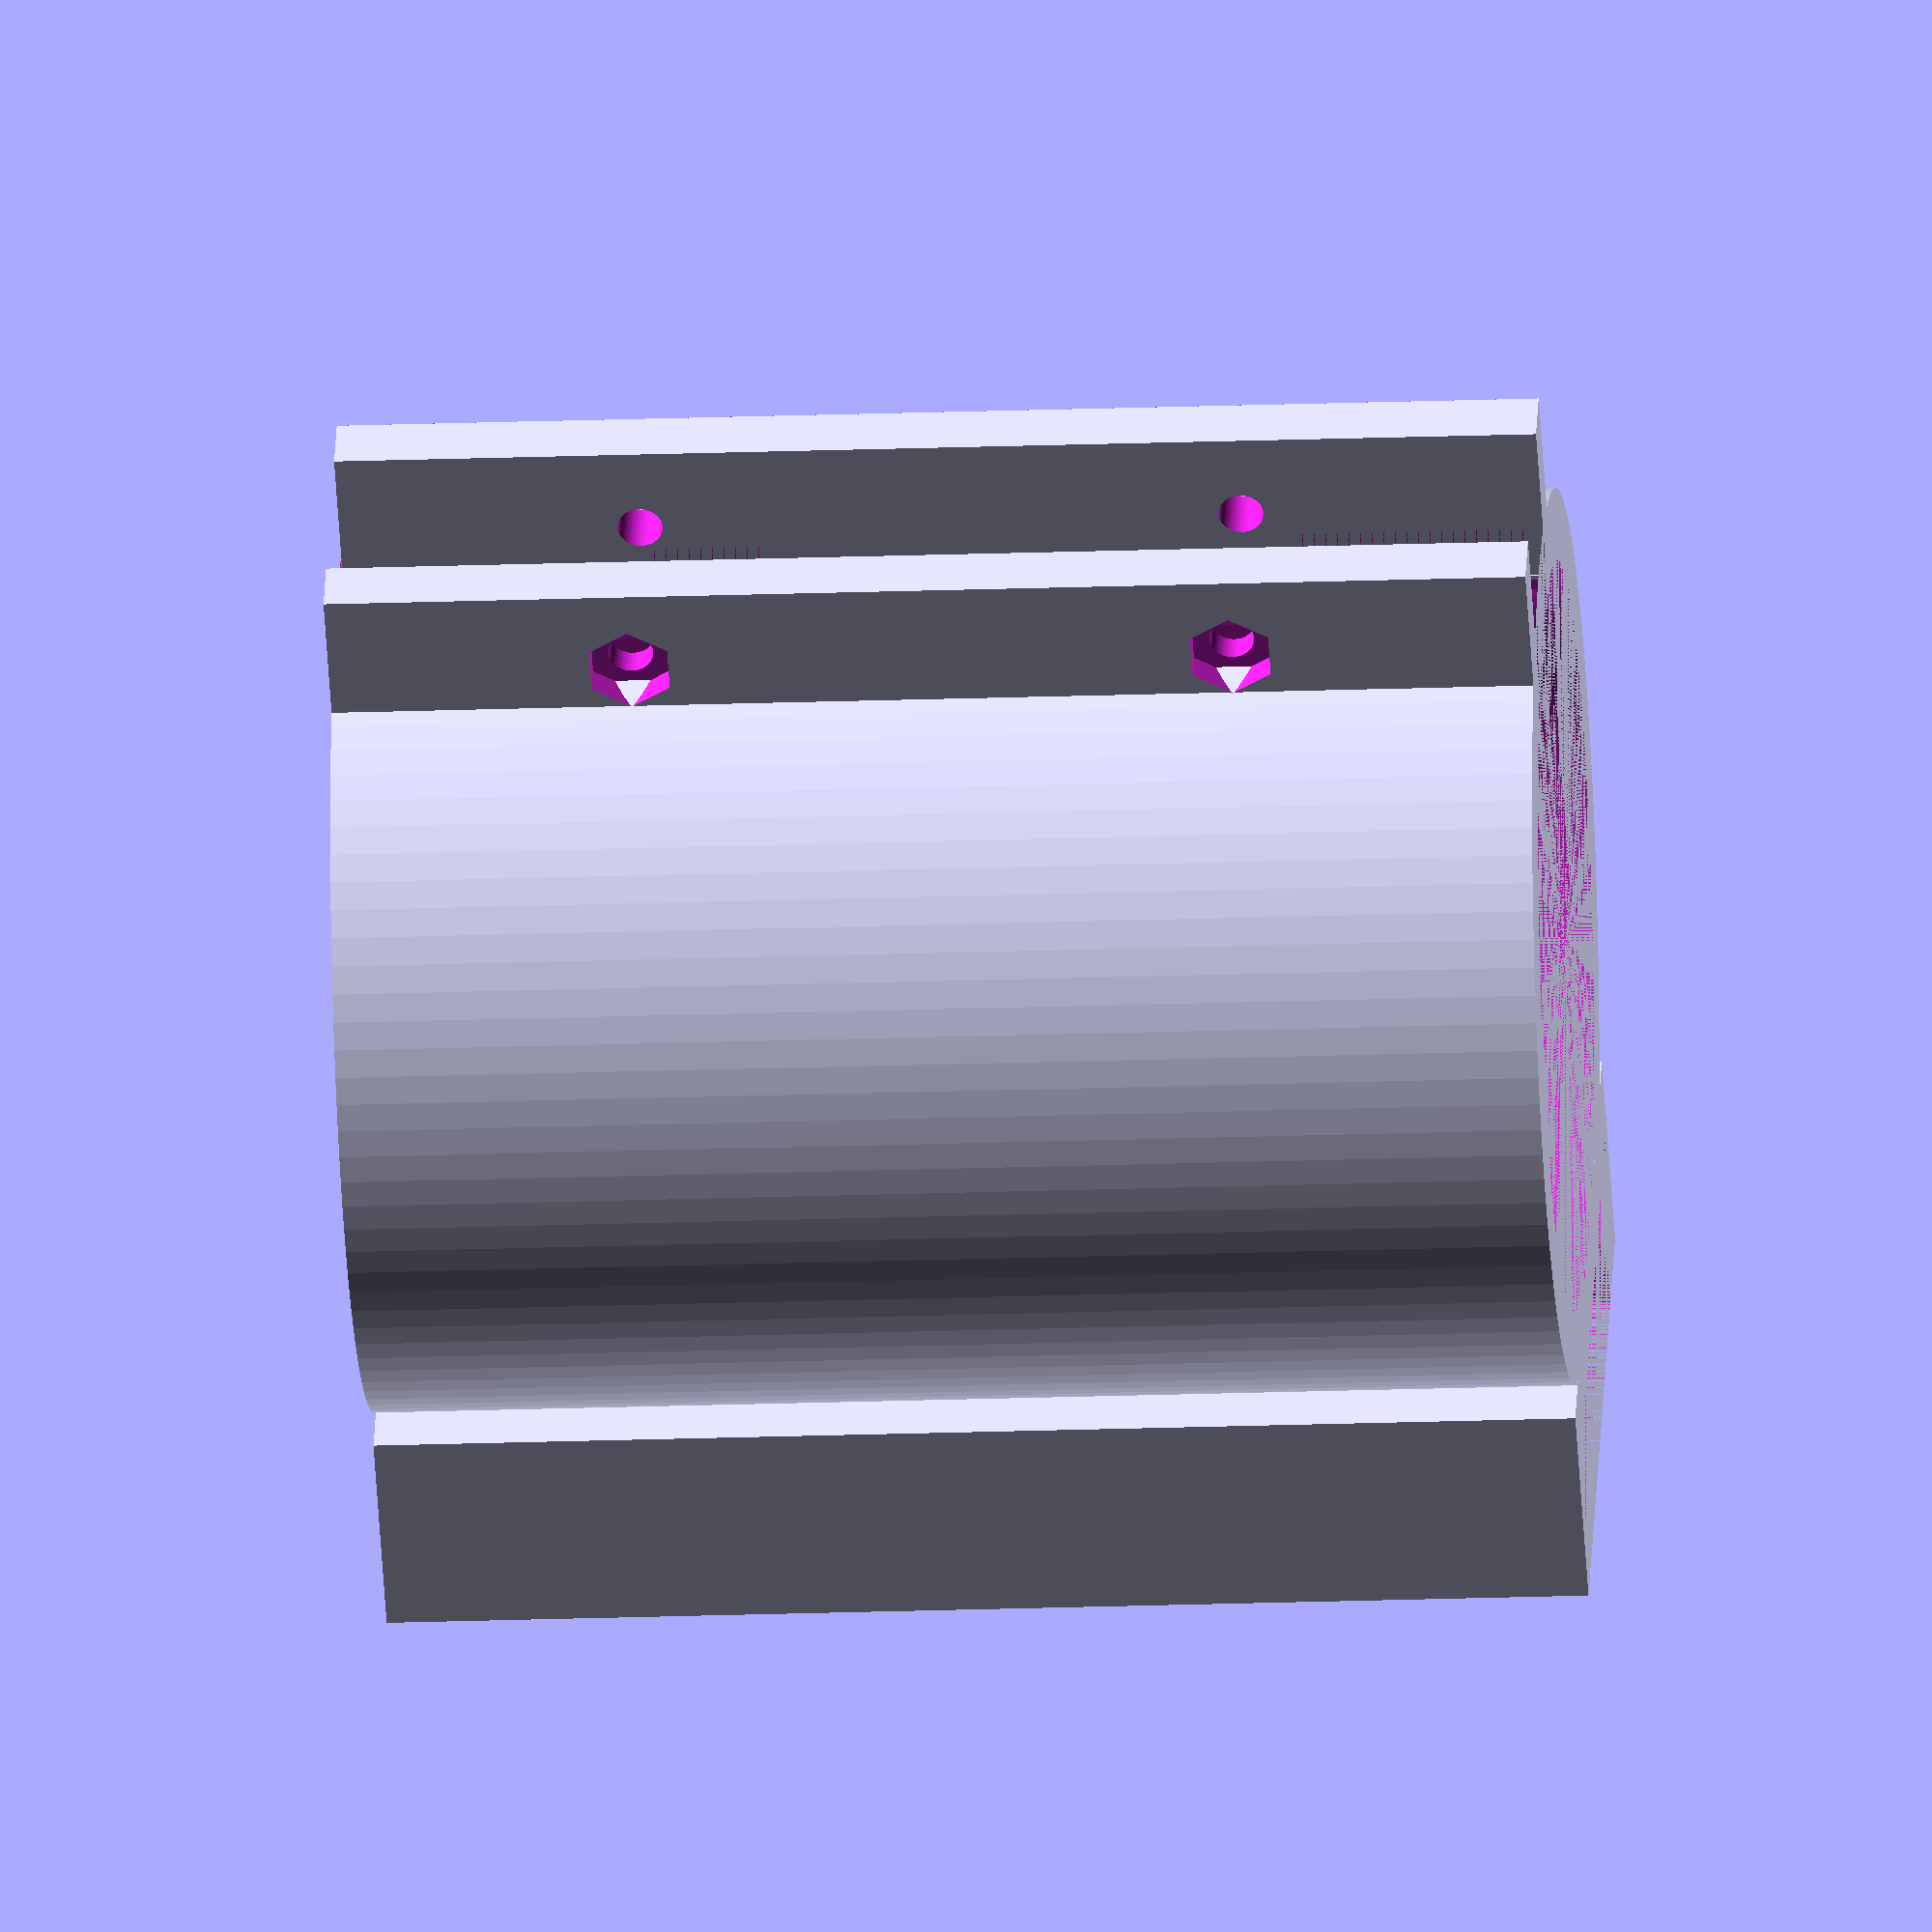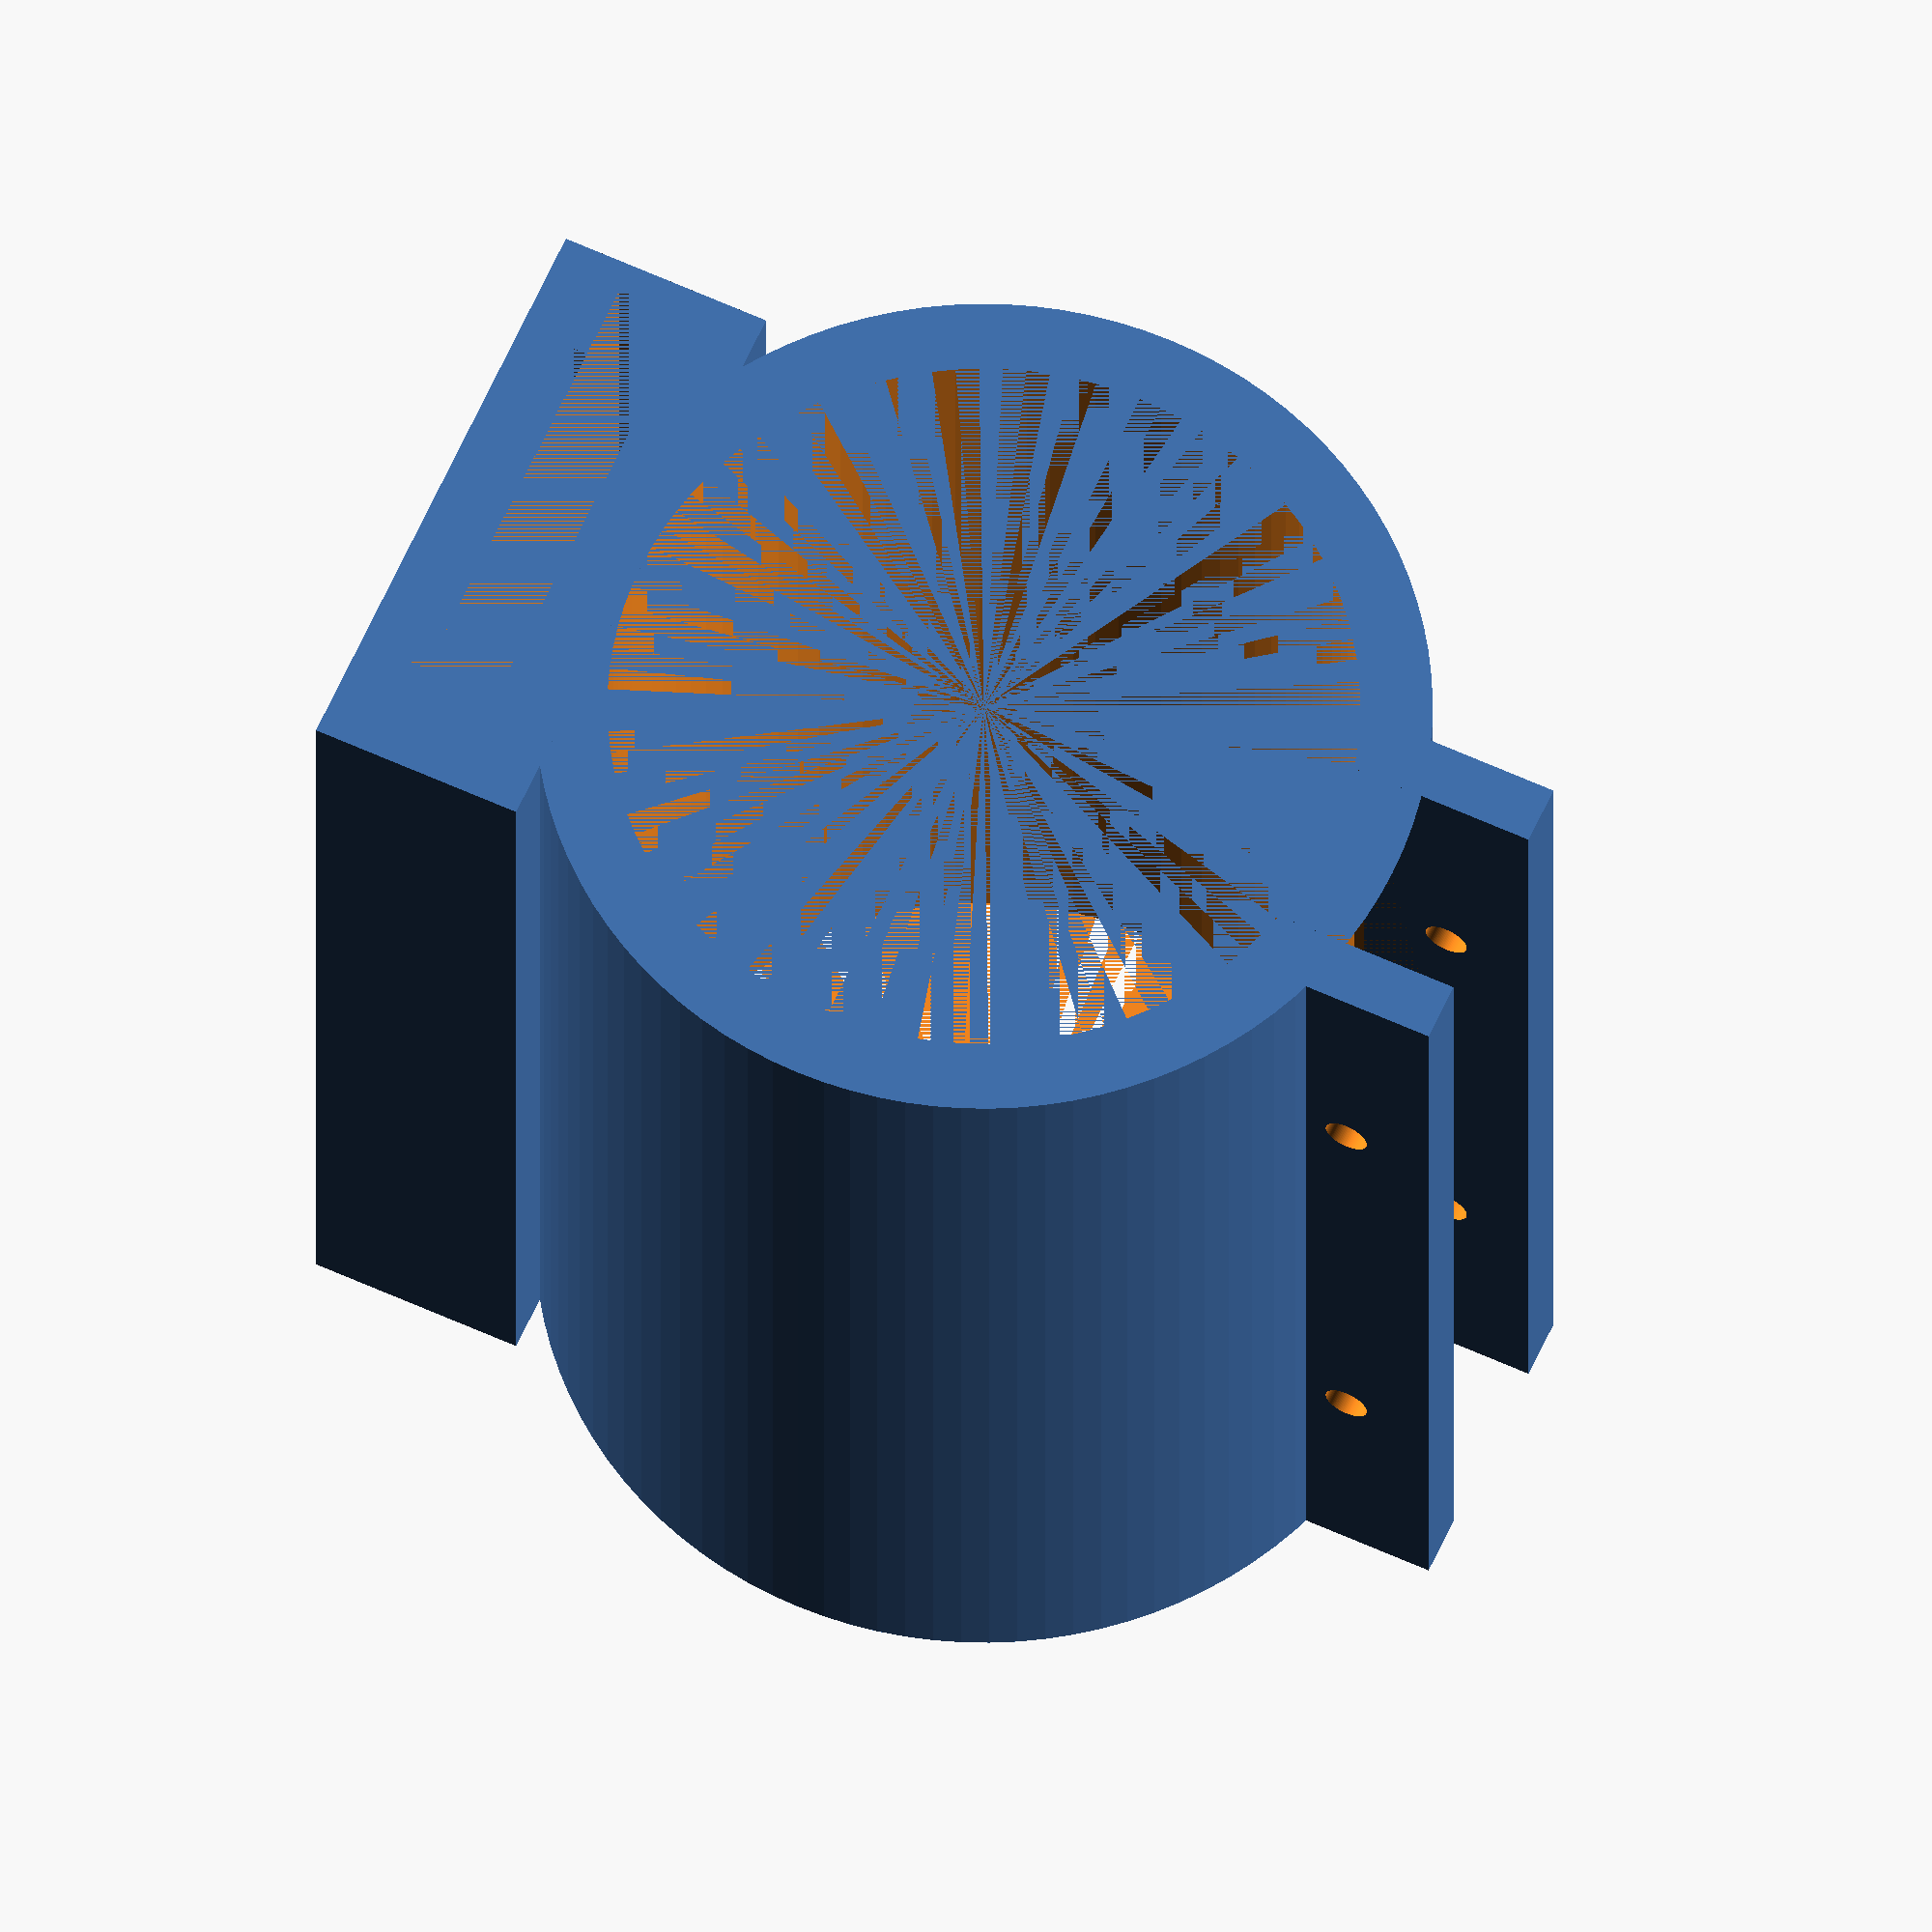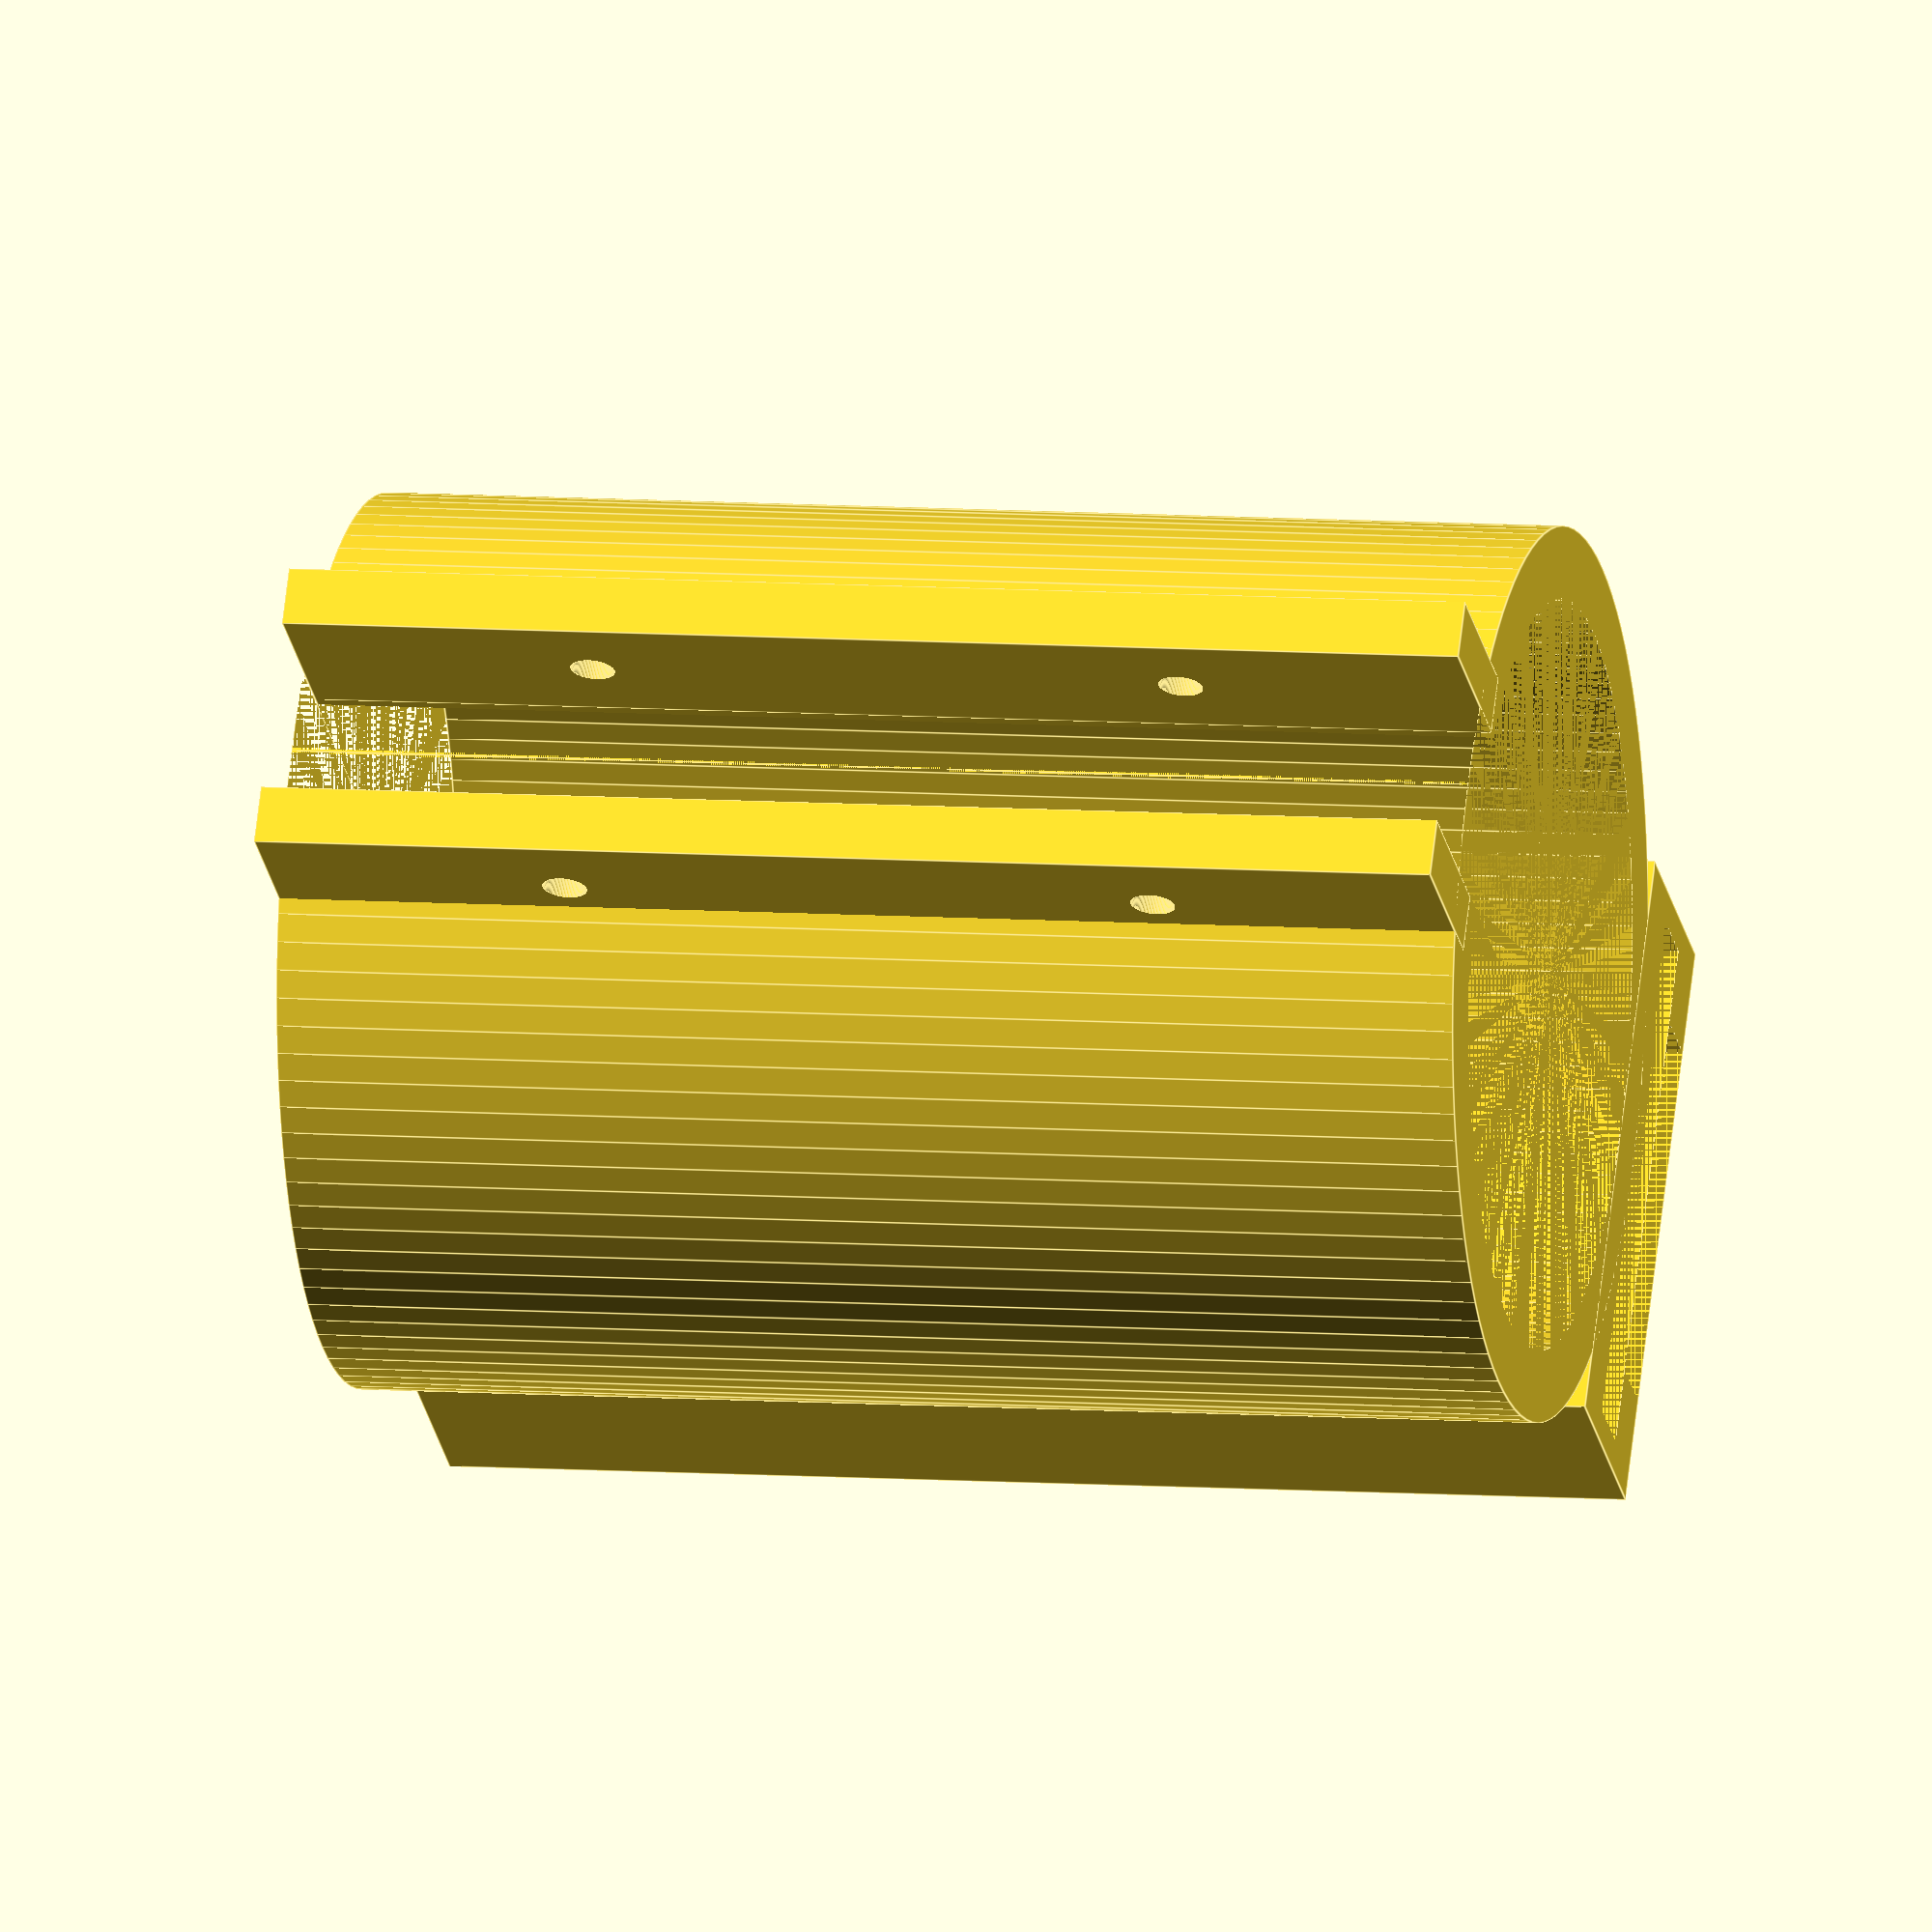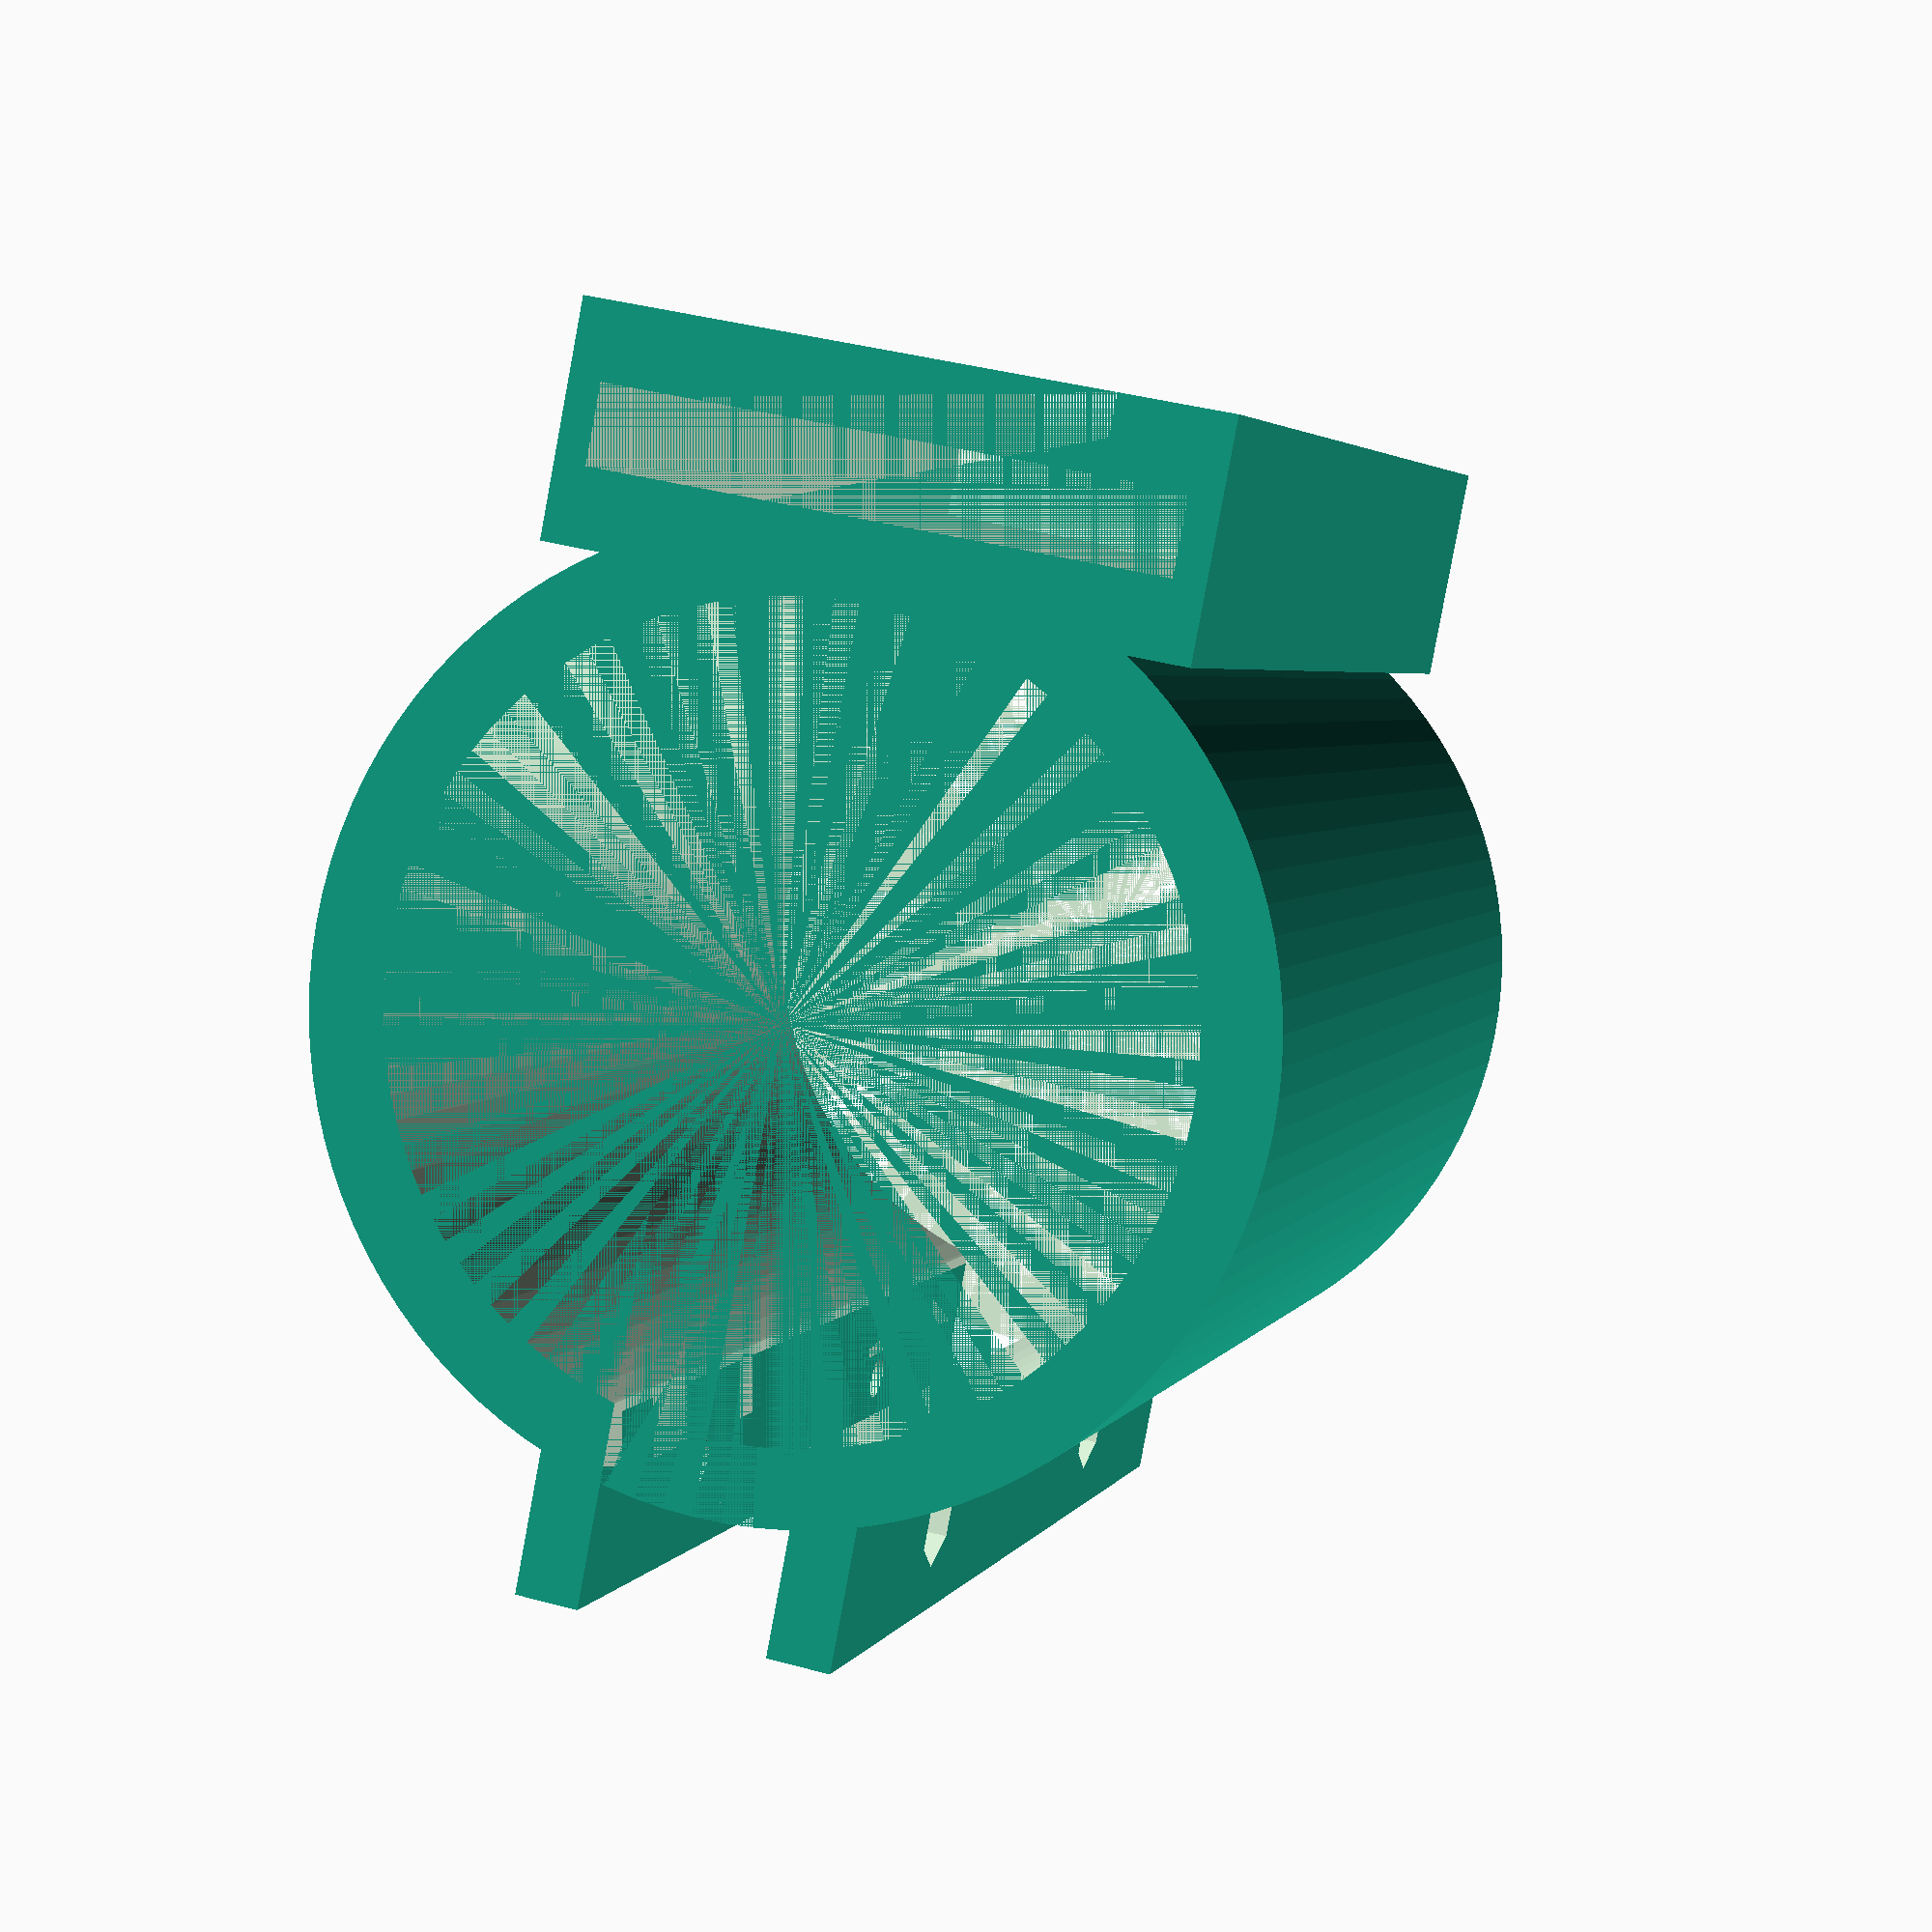
<openscad>
outer_r = 14.9;
inner_r = 12.5;
length = 40;
gap = 6;
slide_width = 20;
rail_width = 18;
overhang = 2.6;
rail_thickness = 2.5;
overhang_thickness = 2.4;
rail_wall = (slide_width - rail_width)/2;
slide_thickness = 7.3;
top_thickness = slide_thickness - rail_thickness - overhang_thickness;
flange_width = 2;
flange_height = 6;
bolt_diameter = 1.5;
nut_diameter = 3;
hole_height = 33.5;
hole_length = 4;
hole_width = 4;
hole_depth = 1;

$fn=100;

module grip()
{
  difference()
  {
    cylinder(r=outer_r, h=length);
    cylinder(r=inner_r, h=length);
    translate([0, -gap/2, 0])
      cube([outer_r, gap, length]);
  }
}

module bolt_hole()
{
  rotate([-90, 0, 0])
    cylinder(r=bolt_diameter/2, h=flange_width + 2);
}

module flange()
{
  difference()
  {
    cube([flange_height, flange_width, length]);
    translate([flange_height/2, -1, length/4]) bolt_hole();
    translate([flange_height/2, -1, 3*length/4]) bolt_hole();
  }
}

module nut_hole()
{
  rotate([-90, 0, 0])
    cylinder(r=nut_diameter/2, h=flange_width, $fn=6);
}

module flanges()
{
  translate([0, gap/2, 0])
    flange();
  translate([0, -gap/2 - flange_width, 0])
    difference()
    {
      flange();
      translate([flange_height/2, -1, length/4]) nut_hole();
      translate([flange_height/2, -1, 3*length/4]) nut_hole();
    }
}

module hole()
{
  translate([-top_thickness - 1, -hole_width/2, hole_height])
    cube([hole_depth + 1, hole_width, hole_length]);
}

module slide()
{
  difference()
  {
    cube([slide_thickness, slide_width, length]);
    translate([overhang_thickness, rail_wall, 0])
      cube([rail_thickness, rail_width, length]);
    translate([0, overhang + rail_wall, 0])
      cube([overhang_thickness, slide_width-2*(rail_wall + overhang), length]);
  }

}

difference()
{
  union()
  {
    translate([inner_r, 0, 0]) grip();
    translate([2 * inner_r, 0, 0]) flanges();
    translate([-slide_thickness, -slide_width/2, 0]) slide();
  }
  hole();
}

</openscad>
<views>
elev=17.6 azim=323.9 roll=94.3 proj=o view=solid
elev=206.3 azim=335.5 roll=360.0 proj=o view=solid
elev=352.7 azim=212.2 roll=282.6 proj=o view=edges
elev=176.8 azim=259.1 roll=344.8 proj=p view=wireframe
</views>
